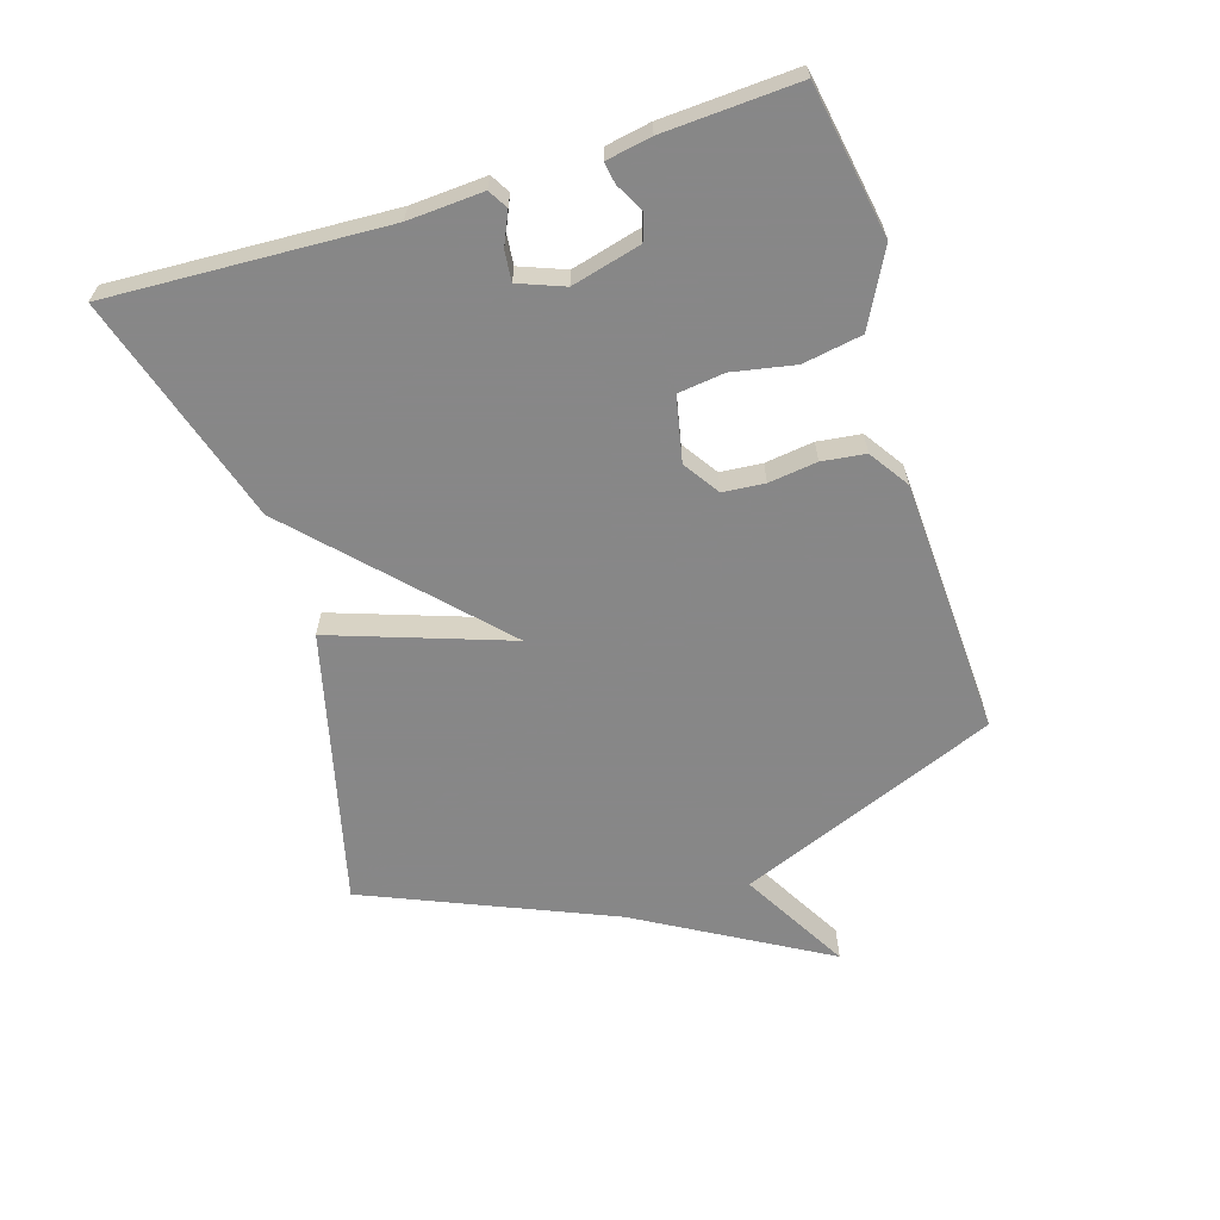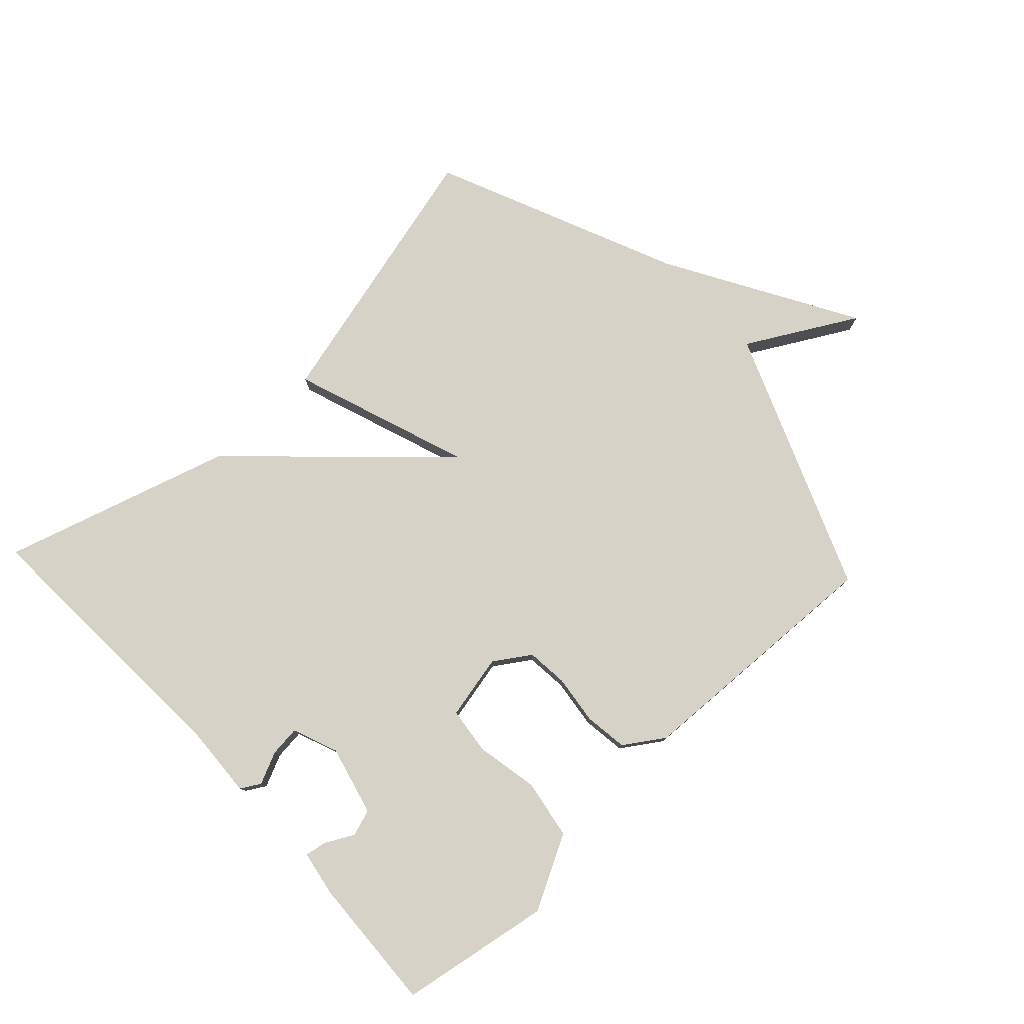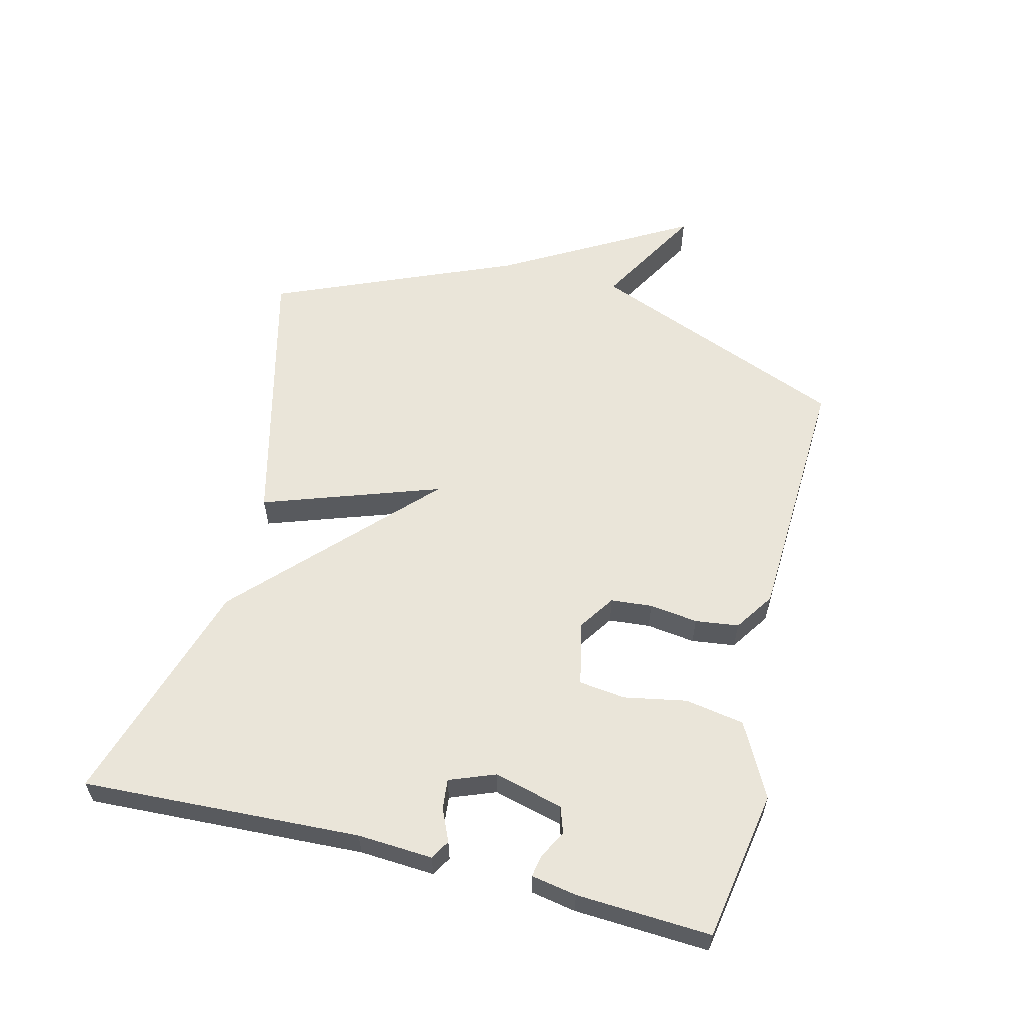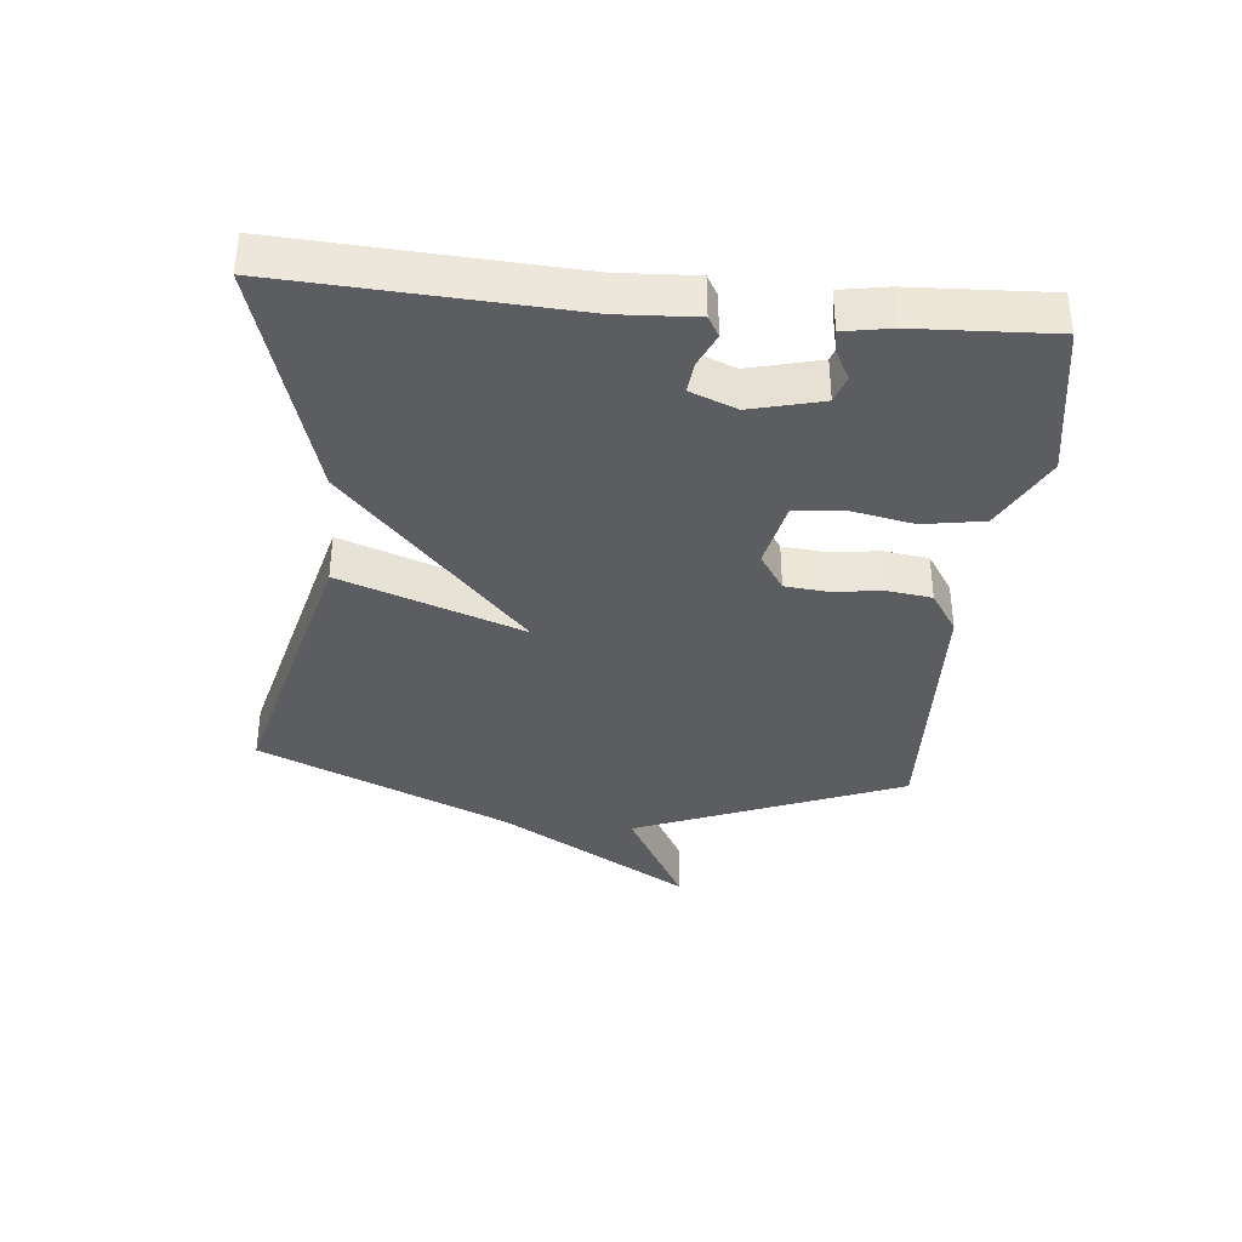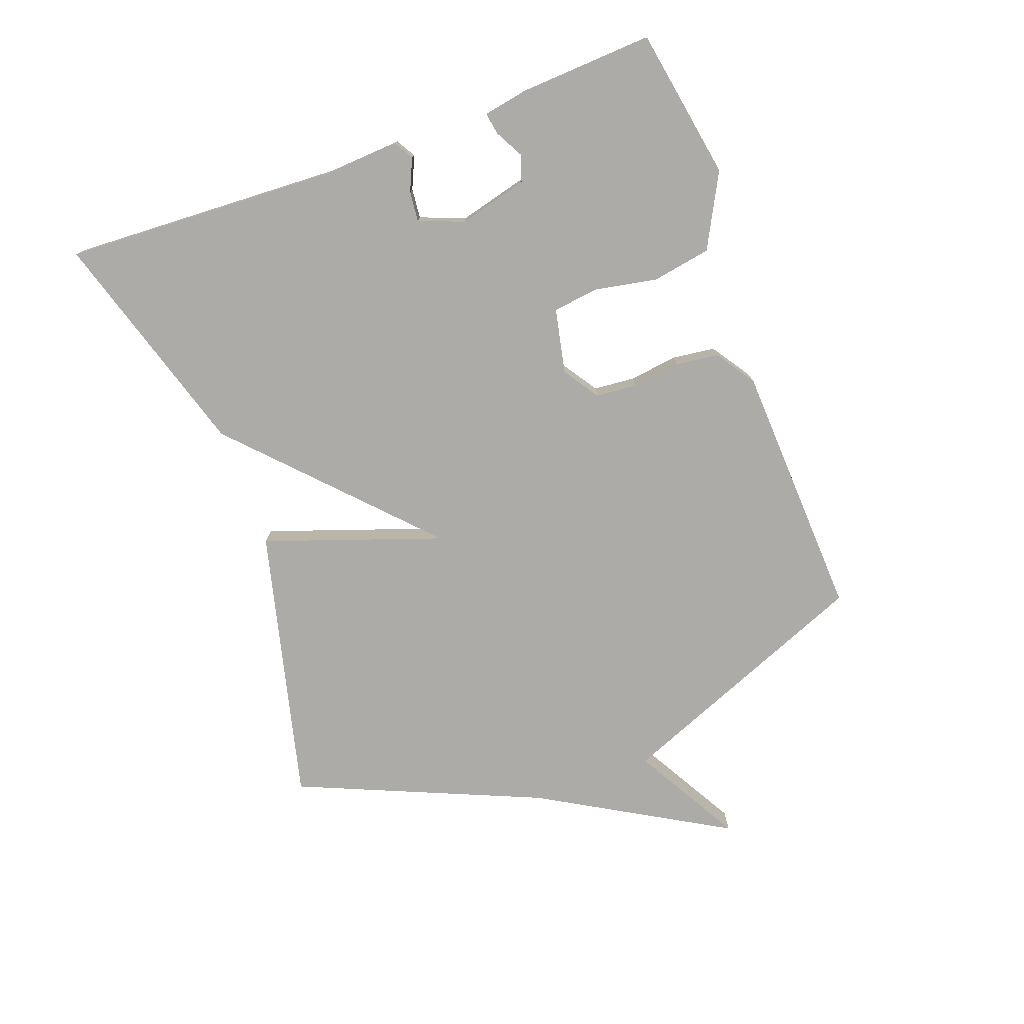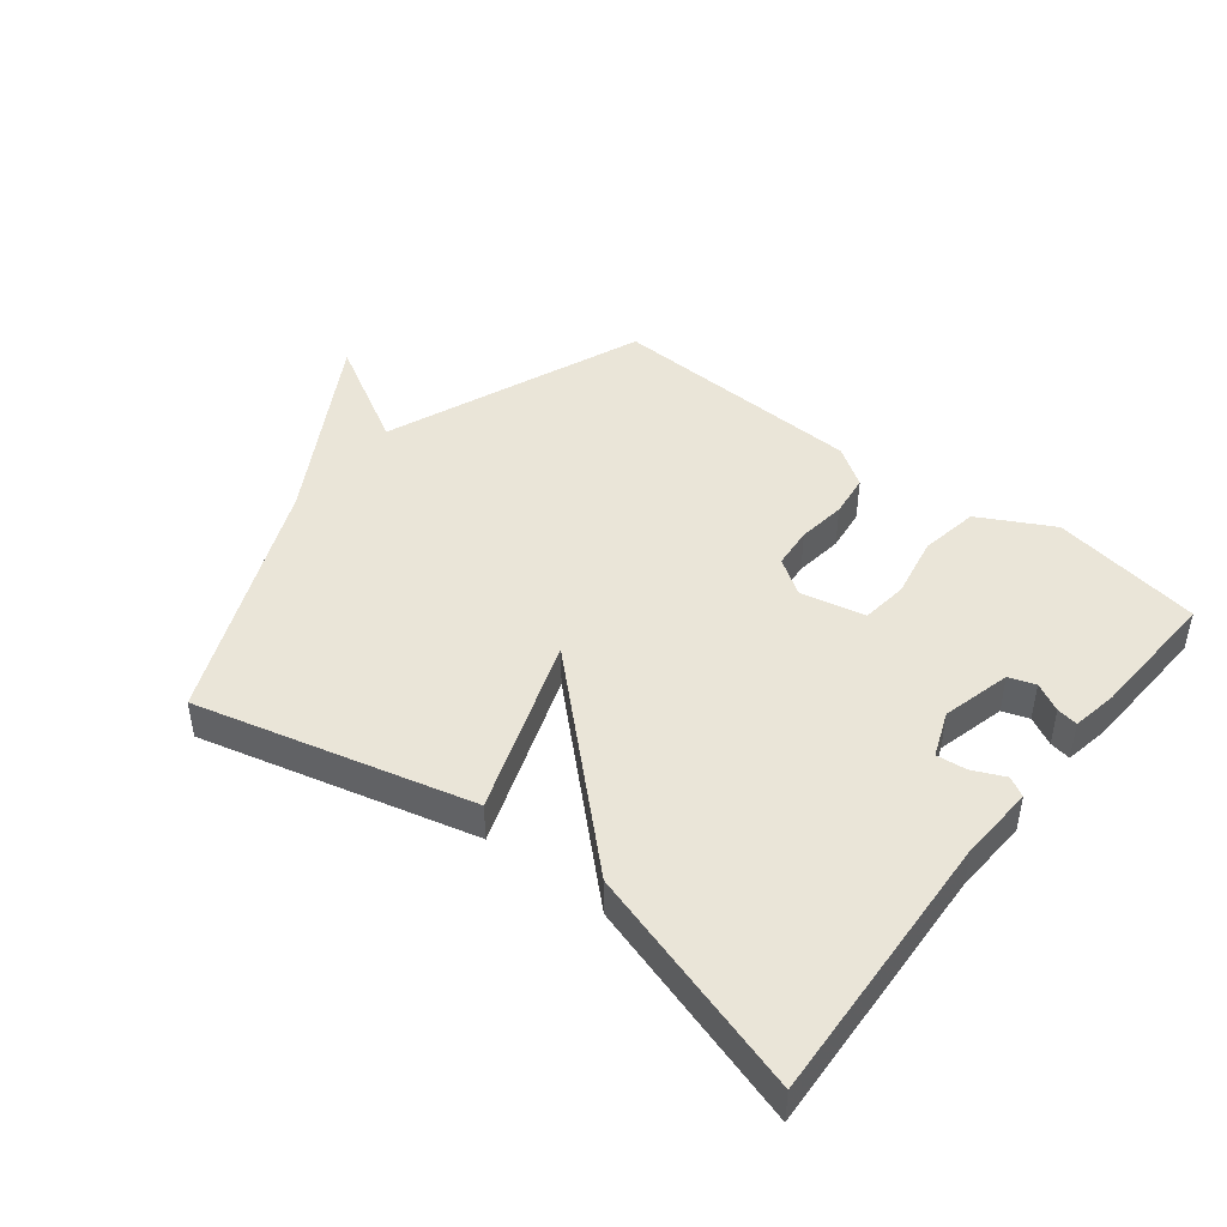
<metadata>
{"format":"obj","ext":"obj","renderer":"f3d","projection":"perspective","resolution":1024,"background":"white","views":[{"elev":-62.6,"azim":-72.5,"up":"+Y"},{"elev":78.6,"azim":-43.1,"up":"+Y"},{"elev":58.4,"azim":-75.8,"up":"+Y"},{"elev":-37.0,"azim":-95.7,"up":"+Y"},{"elev":-76.4,"azim":-69.7,"up":"+Y"},{"elev":45.3,"azim":-141.9,"up":"+Y"}]}
</metadata>
<code>
v 0.5 0.07 -0.5
v 0.063 0.07 -0.39
v 0.162 0.07 -0.108
v -0.137 0.07 -0.39
v -0.5 0.07 -0.5
v -0.478 0.07 -0.06
v -0.485 0.07 0.059
v -0.454 0.07 0.077
v -0.403 0.07 0.054
v -0.355 0.07 0.049
v -0.327 0.07 0.121
v -0.355 0.07 0.231
v -0.397 0.07 0.245
v -0.442 0.07 0.221
v -0.476 0.07 0.215
v -0.489 0.07 0.287
v -0.5 0.07 0.5
v -0.261 0.07 0.541
v -0.144 0.07 0.479
v -0.128 0.07 0.385
v -0.147 0.07 0.286
v -0.138 0.07 0.212
v -0.035 0.07 0.19
v 0.022 0.07 0.228
v 0.028 0.07 0.294
v 0.018 0.07 0.371
v 0.027 0.07 0.44
v 0.09 0.07 0.482
v 0.5 0.07 0.5
v 0.666 0.07 0.087
v 0.838 0.07 0.184
v 0.666 0.07 -0.113
v 0.5 0 -0.5
v 0.063 0 -0.39
v 0.162 0 -0.108
v -0.137 0 -0.39
v -0.5 0 -0.5
v -0.478 0 -0.06
v -0.485 0 0.059
v -0.454 0 0.077
v -0.403 0 0.054
v -0.355 0 0.049
v -0.327 0 0.121
v -0.355 0 0.231
v -0.397 0 0.245
v -0.442 0 0.221
v -0.476 0 0.215
v -0.489 0 0.287
v -0.5 0 0.5
v -0.261 0 0.541
v -0.144 0 0.479
v -0.128 0 0.385
v -0.147 0 0.286
v -0.138 0 0.212
v -0.035 0 0.19
v 0.022 0 0.228
v 0.028 0 0.294
v 0.018 0 0.371
v 0.027 0 0.44
v 0.09 0 0.482
v 0.5 0 0.5
v 0.666 0 0.087
v 0.838 0 0.184
v 0.666 0 -0.113
f 30 31 32
f 30 32 1
f 29 30 1
f 28 29 1
f 27 28 1
f 26 27 1
f 25 26 1
f 24 25 1
f 23 24 1
f 19 20 21
f 18 19 21
f 17 18 21
f 16 17 21
f 16 21 22
f 13 14 15 16
f 12 13 16 22
f 11 12 22 23
f 6 7 8 9
f 6 9 10
f 5 6 10
f 4 5 10
f 3 4 10
f 1 2 3
f 23 1 3
f 3 10 11 23
f 64 63 62
f 33 64 62
f 33 62 61
f 33 61 60
f 33 60 59
f 33 59 58
f 33 58 57
f 33 57 56
f 33 56 55
f 53 52 51
f 53 51 50
f 53 50 49
f 53 49 48
f 54 53 48
f 48 47 46 45
f 54 48 45 44
f 55 54 44 43
f 41 40 39 38
f 42 41 38
f 42 38 37
f 42 37 36
f 42 36 35
f 35 34 33
f 35 33 55
f 55 43 42 35
f 1 33 34 2
f 2 34 35 3
f 3 35 36 4
f 4 36 37 5
f 5 37 38 6
f 6 38 39 7
f 7 39 40 8
f 8 40 41 9
f 9 41 42 10
f 10 42 43 11
f 11 43 44 12
f 12 44 45 13
f 13 45 46 14
f 14 46 47 15
f 15 47 48 16
f 16 48 49 17
f 17 49 50 18
f 18 50 51 19
f 19 51 52 20
f 20 52 53 21
f 21 53 54 22
f 22 54 55 23
f 23 55 56 24
f 24 56 57 25
f 25 57 58 26
f 26 58 59 27
f 27 59 60 28
f 28 60 61 29
f 29 61 62 30
f 30 62 63 31
f 31 63 64 32
f 32 64 33 1

</code>
